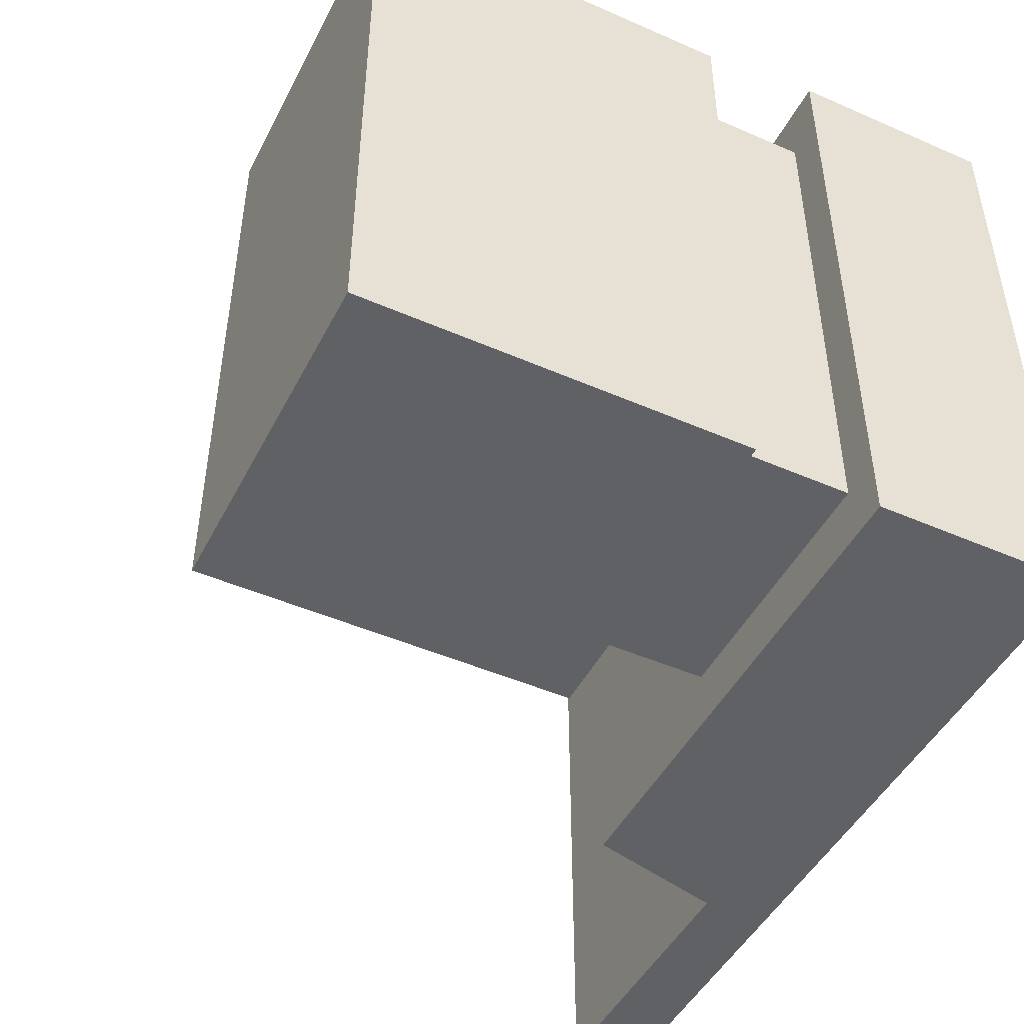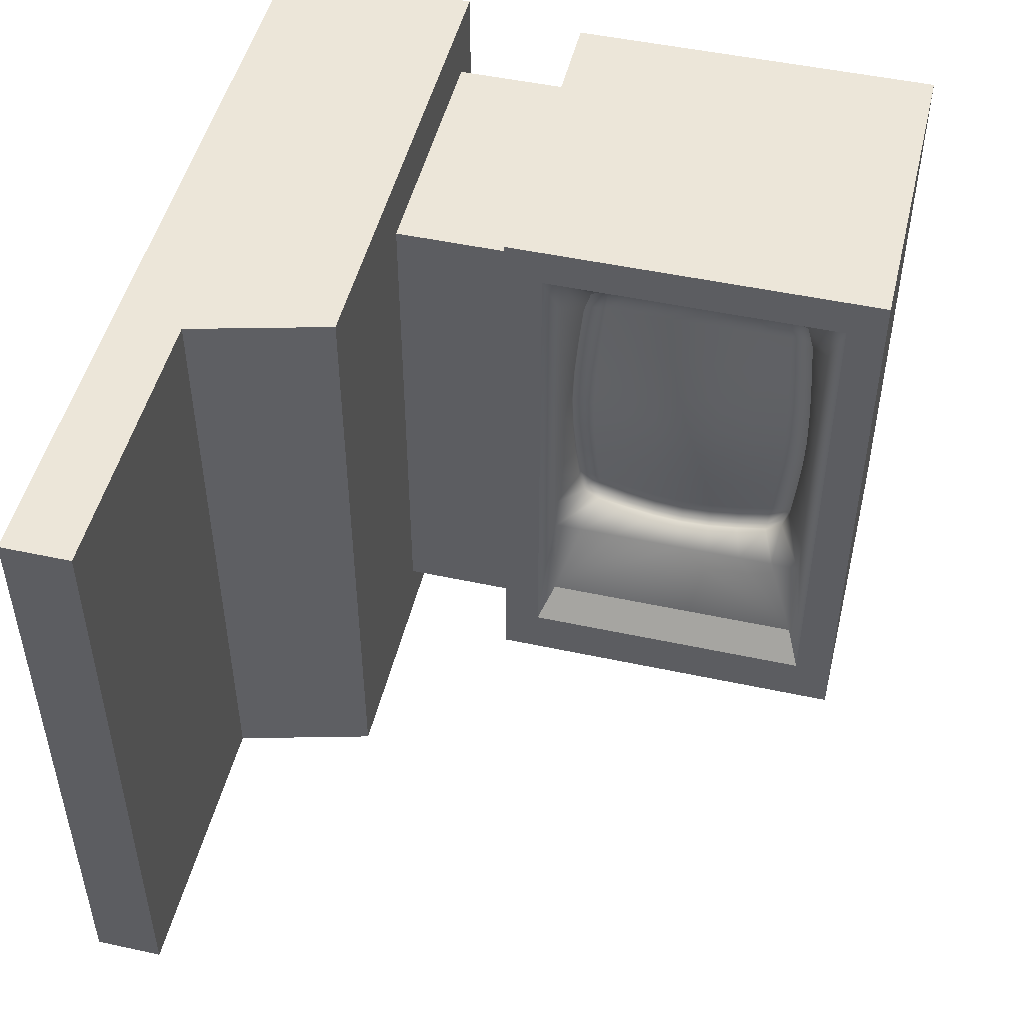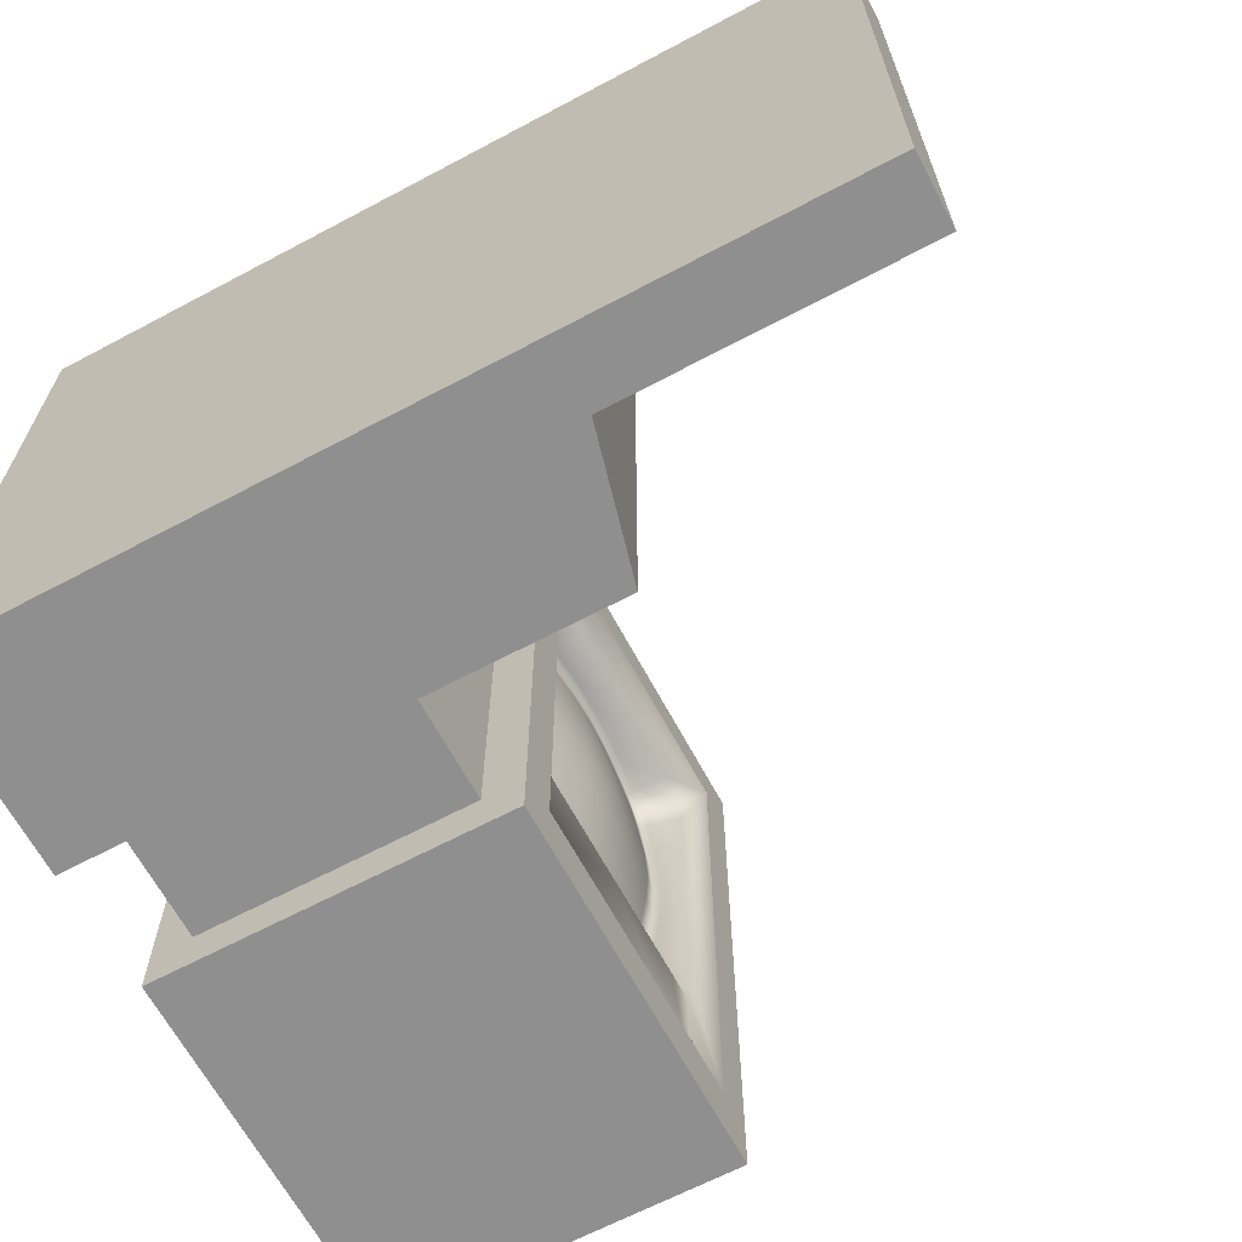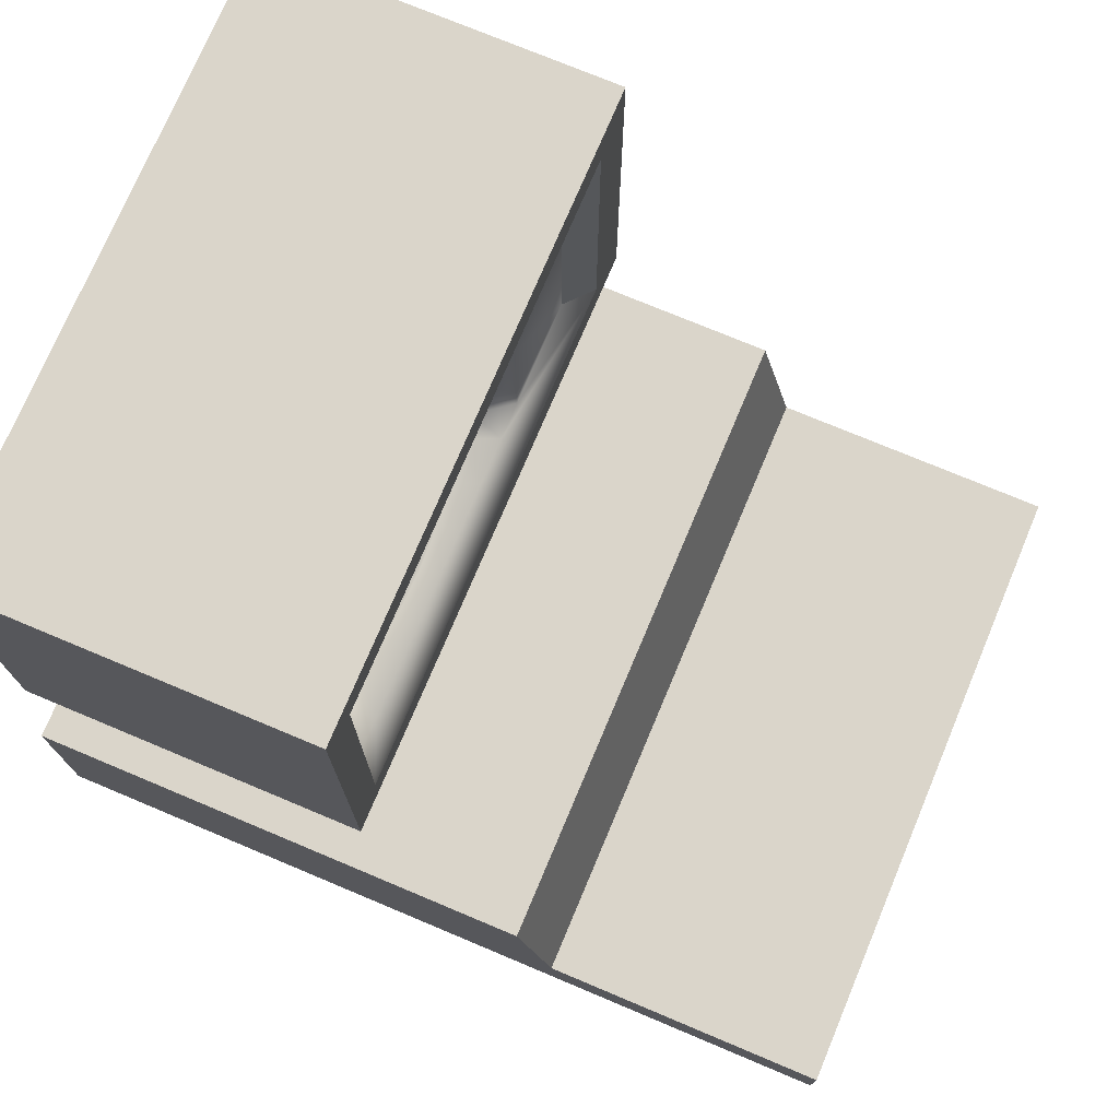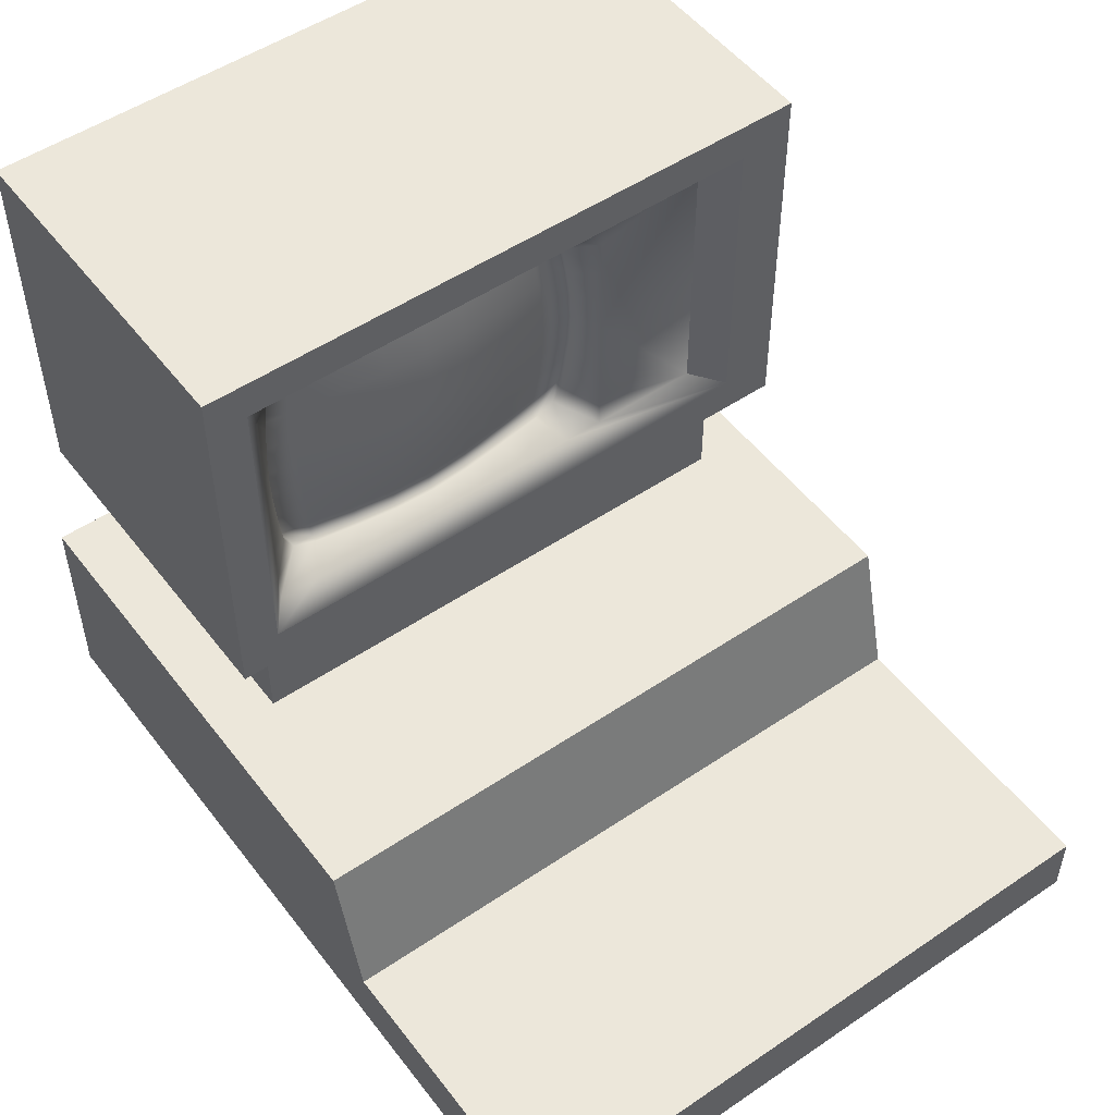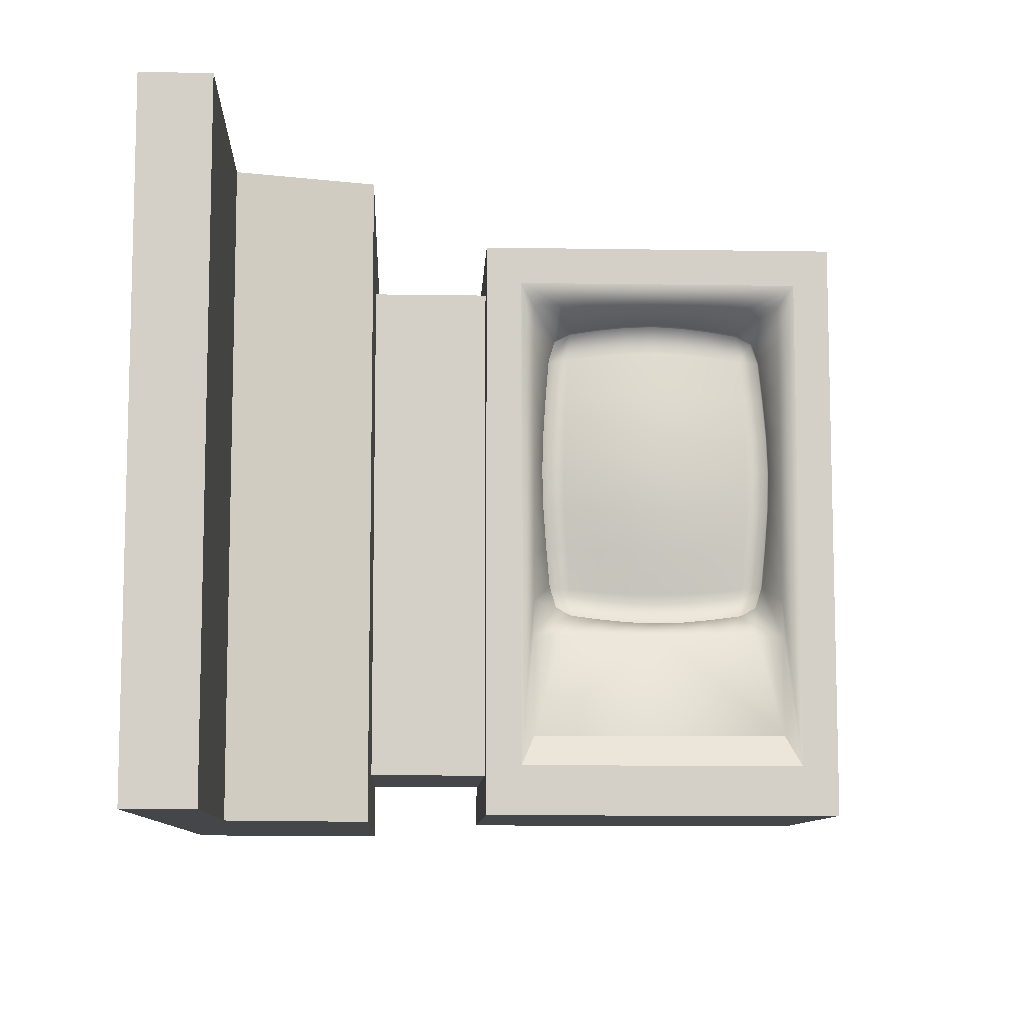
<metadata>
{"format":"obj","ext":"obj","renderer":"f3d","projection":"perspective","resolution":1024,"background":"white","views":[{"elev":-47.2,"azim":-116.3,"up":"+Z"},{"elev":49.0,"azim":103.5,"up":"+Z"},{"elev":-65.4,"azim":28.1,"up":"+Z"},{"elev":74.2,"azim":22.8,"up":"+Y"},{"elev":51.5,"azim":53.7,"up":"+Y"},{"elev":-9.4,"azim":87.5,"up":"+Z"}]}
</metadata>
<code>
o Screen_Plane
v 0.5575 1.191 1.352
v 0.5671 0.1126 1.353
v 0.5671 1.188 -0.1034
v 0.5575 0.1153 -0.1047
v 0.5784 1.222 0.008911
v 0.5982 1.242 0.2199
v 0.6123 1.257 0.4262
v 0.6154 1.263 0.6243
v 0.6062 1.257 0.8238
v 0.5883 1.243 1.031
v 0.5686 1.225 1.241
v 0.5634 1.108 1.397
v 0.5746 0.9542 1.419
v 0.5844 0.8018 1.434
v 0.5897 0.6517 1.441
v 0.589 0.5021 1.434
v 0.5825 0.3501 1.419
v 0.572 0.1958 1.398
v 0.5784 0.07877 1.24
v 0.5982 0.06079 1.029
v 0.6123 0.04646 0.8227
v 0.6154 0.04071 0.6243
v 0.6062 0.04674 0.4252
v 0.5883 0.06227 0.218
v 0.5686 0.08152 0.00709
v 0.5634 0.1972 -0.1494
v 0.5746 0.3503 -0.1703
v 0.5844 0.5019 -0.1858
v 0.5897 0.6517 -0.1918
v 0.589 0.8012 -0.1857
v 0.5825 0.9526 -0.17
v 0.572 1.106 -0.1487
v 0.5779 1.118 1.253
v 0.5962 0.9595 1.27
v 0.6109 0.8038 1.282
v 0.6183 0.6517 1.287
v 0.6168 0.5002 1.282
v 0.6066 0.345 1.269
v 0.5902 0.1868 1.252
v 0.6065 1.132 1.038
v 0.6319 0.9683 1.048
v 0.6512 0.8074 1.055
v 0.6603 0.6517 1.057
v 0.6567 0.4964 1.054
v 0.6415 0.336 1.046
v 0.6181 0.1722 1.036
v 0.6308 1.144 0.8267
v 0.6611 0.9753 0.8307
v 0.6838 0.8103 0.8334
v 0.6935 0.6517 0.8341
v 0.6872 0.4931 0.8326
v 0.667 0.3283 0.8294
v 0.6379 0.1602 0.8254
v 0.6427 1.148 0.6243
v 0.6746 0.9782 0.6243
v 0.6979 0.8115 0.6243
v 0.707 0.6517 0.6243
v 0.6979 0.4914 0.6243
v 0.6746 0.3247 0.6243
v 0.6427 0.155 0.6243
v 0.6379 1.144 0.4239
v 0.667 0.9757 0.4207
v 0.6872 0.8105 0.4184
v 0.6935 0.6517 0.4176
v 0.6838 0.4921 0.4182
v 0.6611 0.3268 0.4201
v 0.6308 0.1592 0.423
v 0.6181 1.131 0.2132
v 0.6415 0.9681 0.204
v 0.6567 0.8073 0.1975
v 0.6603 0.6517 0.195
v 0.6512 0.4953 0.197
v 0.6319 0.3344 0.2029
v 0.6065 0.1718 0.2115
v 0.5902 1.115 -0.003384
v 0.6066 0.9582 -0.02011
v 0.6168 0.8032 -0.03228
v 0.6183 0.6517 -0.03697
v 0.6109 0.4996 -0.0327
v 0.5962 0.3445 -0.02107
v 0.5779 0.1878 -0.004959
v 0.596 1.191 1.352
v 0.6057 0.1126 1.353
v 0.6057 1.188 -0.1034
v 0.596 0.1153 -0.1047
v 0.6169 1.222 0.008911
v 0.6368 1.242 0.2199
v 0.6509 1.257 0.4262
v 0.6539 1.263 0.6243
v 0.6448 1.257 0.8238
v 0.6268 1.243 1.031
v 0.6072 1.225 1.241
v 0.602 1.108 1.397
v 0.6131 0.9542 1.419
v 0.6229 0.8018 1.434
v 0.6283 0.6517 1.441
v 0.6276 0.5021 1.434
v 0.6211 0.3501 1.419
v 0.6106 0.1958 1.398
v 0.6169 0.07877 1.24
v 0.6368 0.06079 1.029
v 0.6509 0.04646 0.8227
v 0.6539 0.04071 0.6243
v 0.6448 0.04674 0.4252
v 0.6268 0.06227 0.218
v 0.6072 0.08152 0.00709
v 0.602 0.1972 -0.1494
v 0.6131 0.3503 -0.1703
v 0.6229 0.5019 -0.1858
v 0.6283 0.6517 -0.1918
v 0.6276 0.8012 -0.1857
v 0.6211 0.9526 -0.17
v 0.6106 1.106 -0.1487
v 0.7412 1.312 1.519
v 0.7412 -0.008407 1.519
v 0.7412 1.312 -0.2703
v 0.7412 -0.008407 -0.2703
v 0.7412 1.312 -0.08064
v 0.7412 1.312 0.1611
v 0.7412 1.312 0.3974
v 0.7412 1.312 0.6244
v 0.7412 1.312 0.8529
v 0.7412 1.312 1.09
v 0.7412 1.312 1.33
v 0.7412 1.172 1.519
v 0.7412 0.9959 1.519
v 0.7412 0.8225 1.519
v 0.7412 0.6517 1.519
v 0.7412 0.4814 1.519
v 0.7412 0.3085 1.519
v 0.7412 0.1328 1.519
v 0.7412 -0.008407 1.329
v 0.7412 -0.008407 1.088
v 0.7412 -0.008407 0.8516
v 0.7412 -0.008407 0.6244
v 0.7412 -0.008407 0.3963
v 0.7412 -0.008407 0.1589
v 0.7412 -0.008407 -0.08273
v 0.7412 0.1344 -0.2703
v 0.7412 0.3086 -0.2703
v 0.7412 0.4812 -0.2703
v 0.7412 0.6517 -0.2703
v 0.7412 0.8218 -0.2703
v 0.7412 0.9942 -0.2703
v 0.7412 1.169 -0.2703
v 0.7412 1.312 -0.7993
v 0.7412 -0.008407 -0.7993
v 0.8526 -0.08069 1.612
v 0.8526 -0.08069 -0.9598
v 0.8526 1.385 1.612
v 0.8526 1.385 -0.9598
v 0.8526 -0.2661 1.805
v 0.8526 1.57 1.805
v 0.8526 -0.2659 -1.217
v 0.8526 1.57 -1.217
v -0.8311 -0.2661 1.805
v -0.8311 1.57 1.805
v -0.8311 -0.2659 -1.217
v -0.8311 1.57 -1.217
f 147 149 151 146
f 148 150 153 152
f 149 148 152 154
f 150 151 155 153
f 149 154 155 151
f 152 153 157 156
f 154 152 156 158
f 155 154 158 159
f 153 155 159 157
f 159 158 156 157
f 33 34 41 40
f 34 35 42 41
f 35 36 43 42
f 36 37 44 43
f 37 38 45 44
f 38 39 46 45
f 40 41 48 47
f 41 42 49 48
f 42 43 50 49
f 43 44 51 50
f 44 45 52 51
f 45 46 53 52
f 47 48 55 54
f 48 49 56 55
f 49 50 57 56
f 50 51 58 57
f 51 52 59 58
f 52 53 60 59
f 54 55 62 61
f 55 56 63 62
f 56 57 64 63
f 57 58 65 64
f 58 59 66 65
f 59 60 67 66
f 61 62 69 68
f 62 63 70 69
f 63 64 71 70
f 64 65 72 71
f 65 66 73 72
f 66 67 74 73
f 68 69 76 75
f 69 70 77 76
f 70 71 78 77
f 71 72 79 78
f 72 73 80 79
f 73 74 81 80
f 1 12 33 11
f 12 13 34 33
f 13 14 35 34
f 14 15 36 35
f 15 16 37 36
f 16 17 38 37
f 17 18 39 38
f 18 2 19 39
f 39 19 20 46
f 46 20 21 53
f 53 21 22 60
f 60 22 23 67
f 67 23 24 74
f 74 24 25 81
f 81 25 4 26
f 80 81 26 27
f 79 80 27 28
f 78 79 28 29
f 77 78 29 30
f 76 77 30 31
f 75 76 31 32
f 5 75 32 3
f 6 68 75 5
f 7 61 68 6
f 8 54 61 7
f 9 47 54 8
f 10 40 47 9
f 11 33 40 10
f 1 11 92 82
f 24 23 104 105
f 12 1 82 93
f 25 24 105 106
f 13 12 93 94
f 4 25 106 85
f 14 13 94 95
f 26 4 85 107
f 15 14 95 96
f 27 26 107 108
f 16 15 96 97
f 28 27 108 109
f 17 16 97 98
f 5 3 84 86
f 29 28 109 110
f 18 17 98 99
f 6 5 86 87
f 30 29 110 111
f 2 18 99 83
f 7 6 87 88
f 31 30 111 112
f 19 2 83 100
f 8 7 88 89
f 32 31 112 113
f 20 19 100 101
f 9 8 89 90
f 3 32 113 84
f 21 20 101 102
f 10 9 90 91
f 22 21 102 103
f 11 10 91 92
f 23 22 103 104
f 107 85 117 139
f 96 95 127 128
f 108 107 139 140
f 97 96 128 129
f 109 108 140 141
f 98 97 129 130
f 86 84 116 118
f 110 109 141 142
f 99 98 130 131
f 87 86 118 119
f 111 110 142 143
f 83 99 131 115
f 88 87 119 120
f 112 111 143 144
f 100 83 115 132
f 89 88 120 121
f 113 112 144 145
f 101 100 132 133
f 90 89 121 122
f 84 113 145 116
f 102 101 133 134
f 91 90 122 123
f 103 102 134 135
f 92 91 123 124
f 104 103 135 136
f 82 92 124 114
f 105 104 136 137
f 93 82 114 125
f 106 105 137 138
f 94 93 125 126
f 85 106 138 117
f 95 94 126 127
f 127 150 128
f 121 120 150
f 135 134 148
f 146 143 142
f 145 144 146
f 144 143 146
f 142 141 147
f 141 140 147
f 142 147 146
f 116 145 146
f 140 139 147
f 139 117 147
f 118 116 151
f 116 146 151
f 151 150 120
f 118 151 119
f 150 114 124
f 123 122 150
f 122 121 150
f 150 124 123
f 119 151 120
f 148 115 131
f 130 129 148
f 129 128 148
f 148 131 130
f 114 150 125
f 150 148 128
f 125 150 126
f 127 126 150
f 133 132 148
f 132 115 148
f 148 149 136
f 133 148 134
f 149 147 117
f 117 138 149
f 138 137 149
f 137 136 149
f 136 135 148
o Cube_Cube.002
v -0.6346 -0.8596 1.592
v -0.6346 -0.2659 1.592
v -0.6346 -0.8596 -1.003
v -0.6346 -0.2659 -1.003
v 0.656 -0.8596 1.592
v 0.656 -0.2659 1.592
v 0.656 -0.8596 -1.003
v 0.656 -0.2659 -1.003
f 160 161 163 162
f 162 163 167 166
f 166 167 165 164
f 164 165 161 160
o Cube.001_Cube.003
v -0.8311 -1.861 1.899
v -0.8311 -0.8596 1.899
v -0.8311 -1.861 -1.277
v -0.8311 -0.8596 -1.277
v 1.648 -1.861 1.899
v 1.648 -0.8596 1.899
v 1.648 -1.861 -1.277
v 1.648 -0.8596 -1.277
v 1.823 -1.533 -1.277
v 1.823 -1.861 -1.277
v 1.823 -1.861 1.899
v 1.823 -1.533 1.899
v 3.228 -1.533 -1.277
v 3.228 -1.861 -1.277
v 3.228 -1.861 1.899
v 3.228 -1.533 1.899
f 168 169 171 170
f 170 171 175 174
f 174 175 176 177
f 172 173 169 168
f 170 174 172 168
f 175 171 169 173
f 179 178 182 183
f 173 172 178 179
f 172 174 177 178
f 175 173 179 176
f 181 180 183 182
f 178 177 181 182
f 176 179 183 180
f 177 176 180 181

</code>
